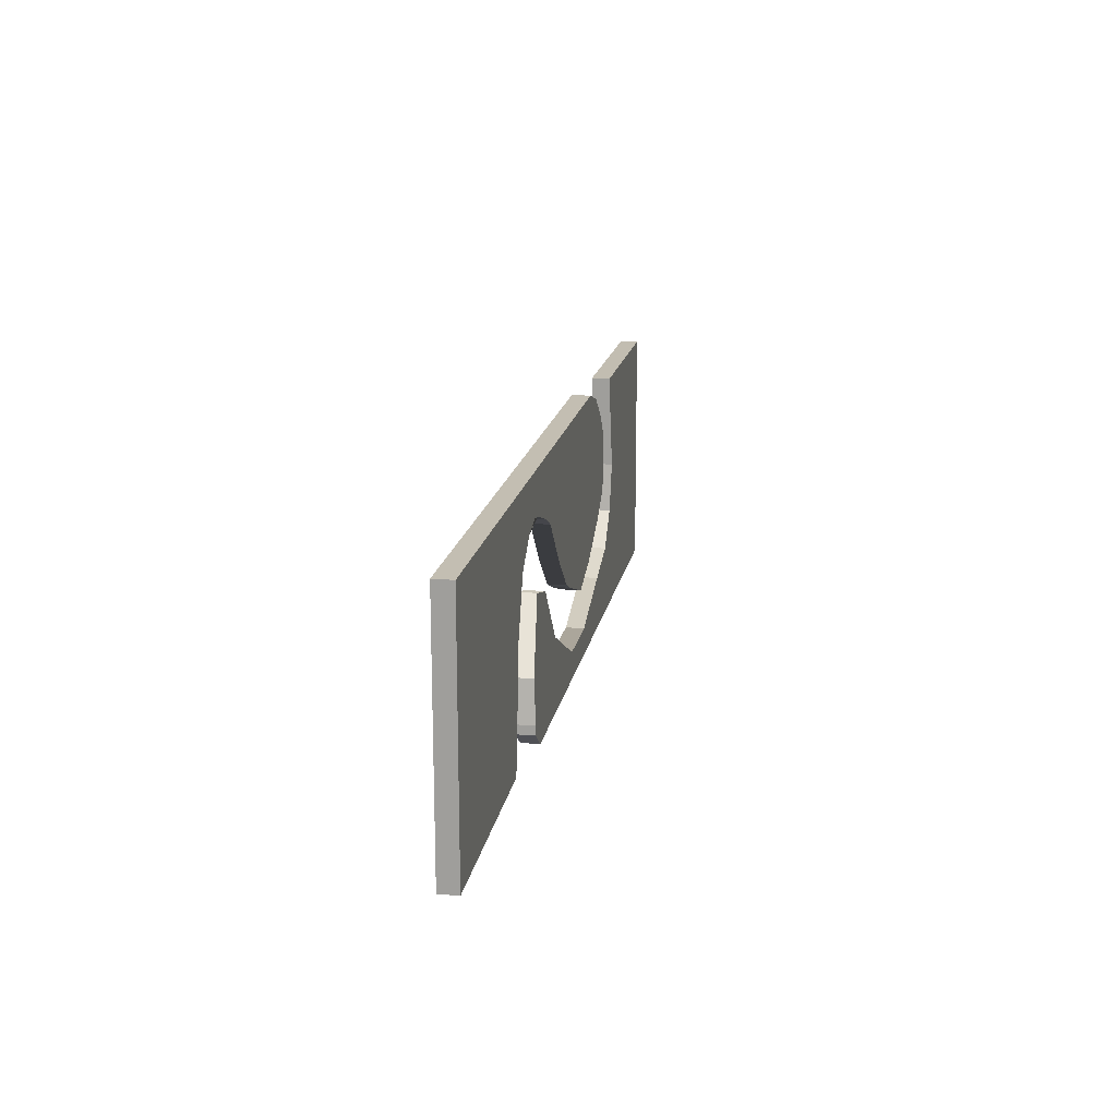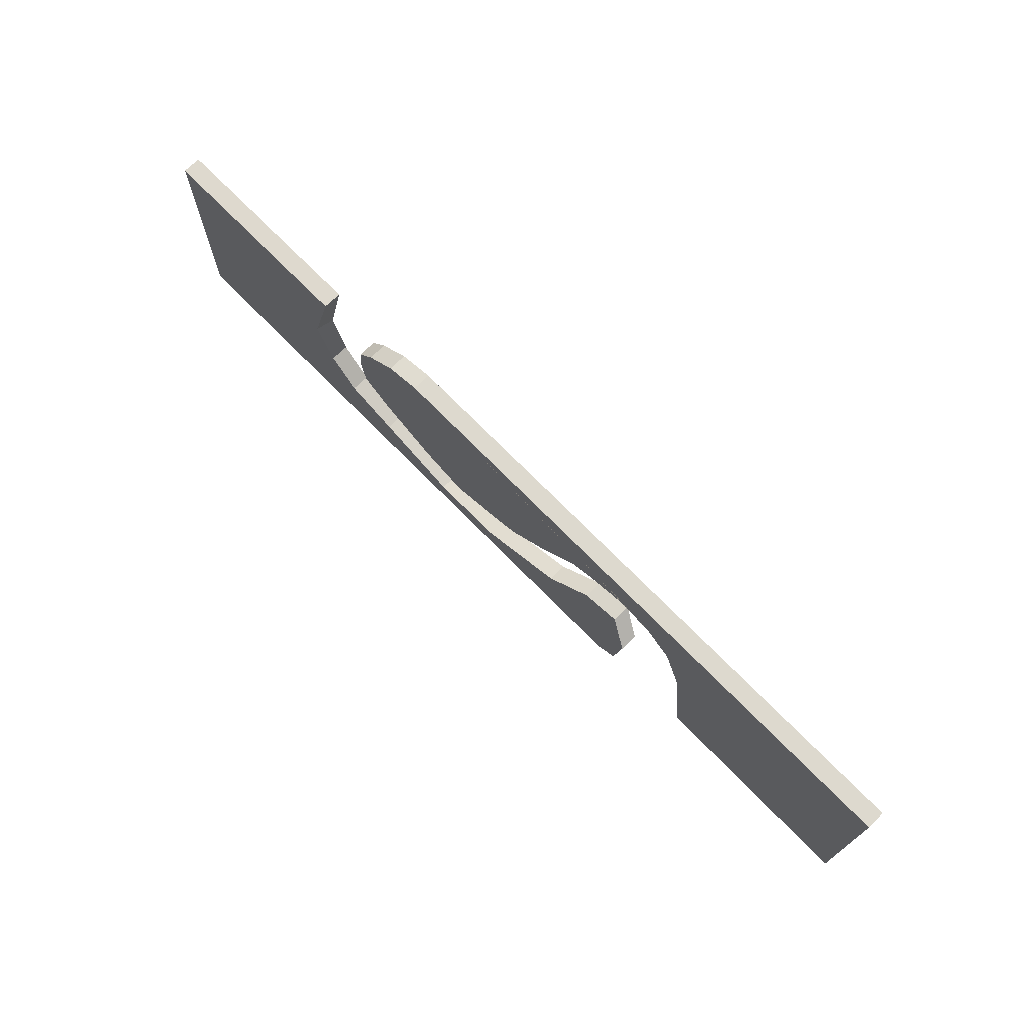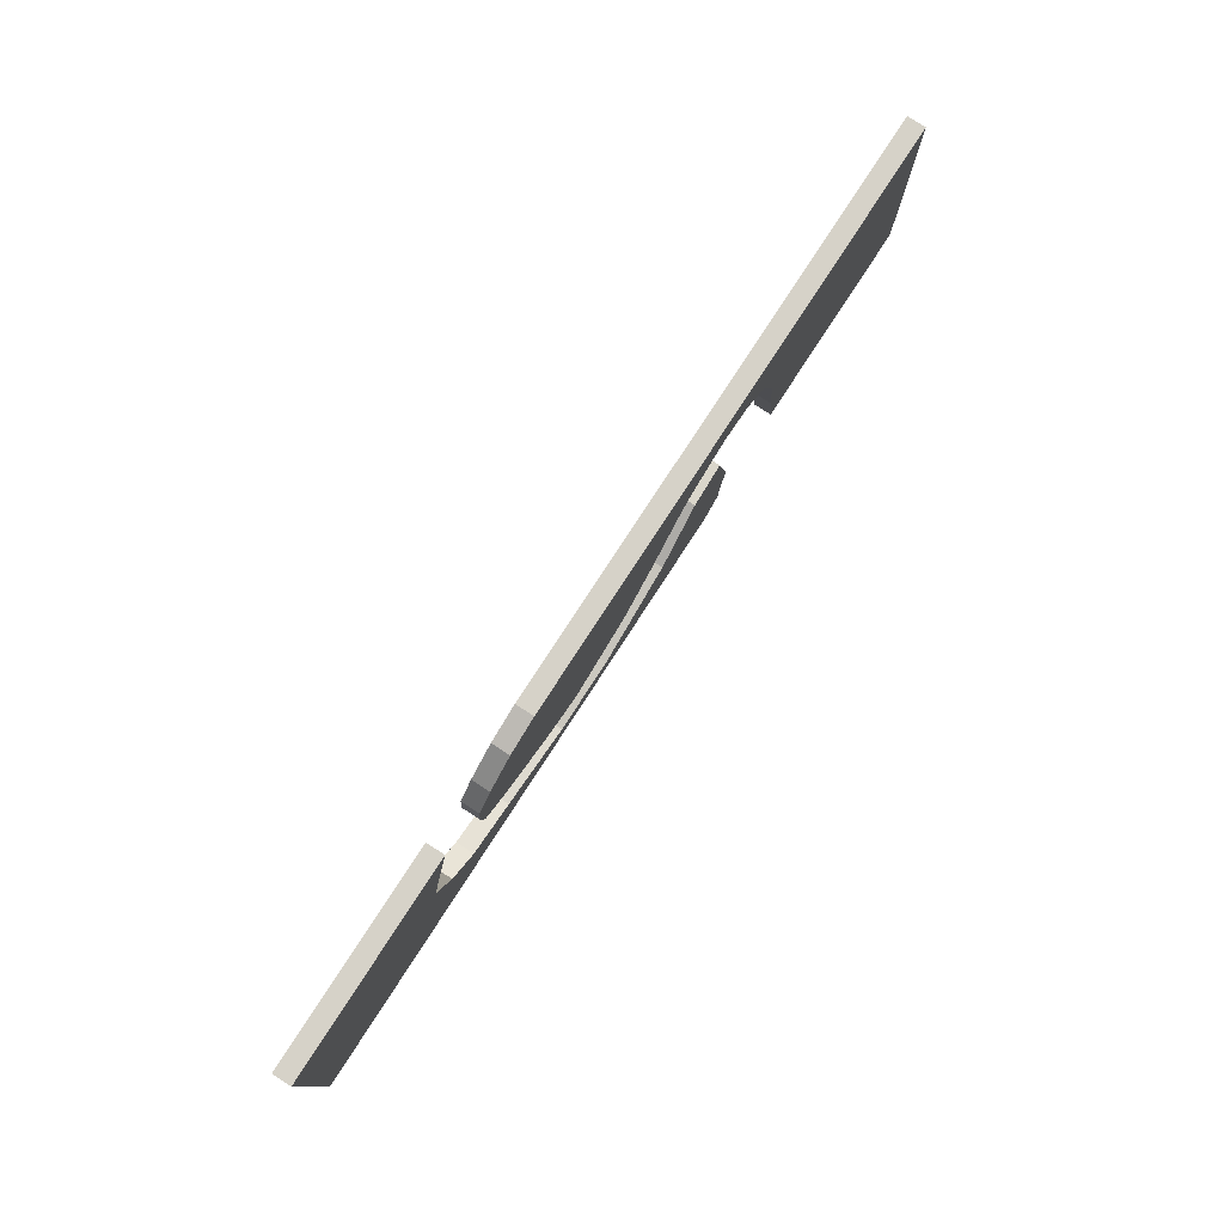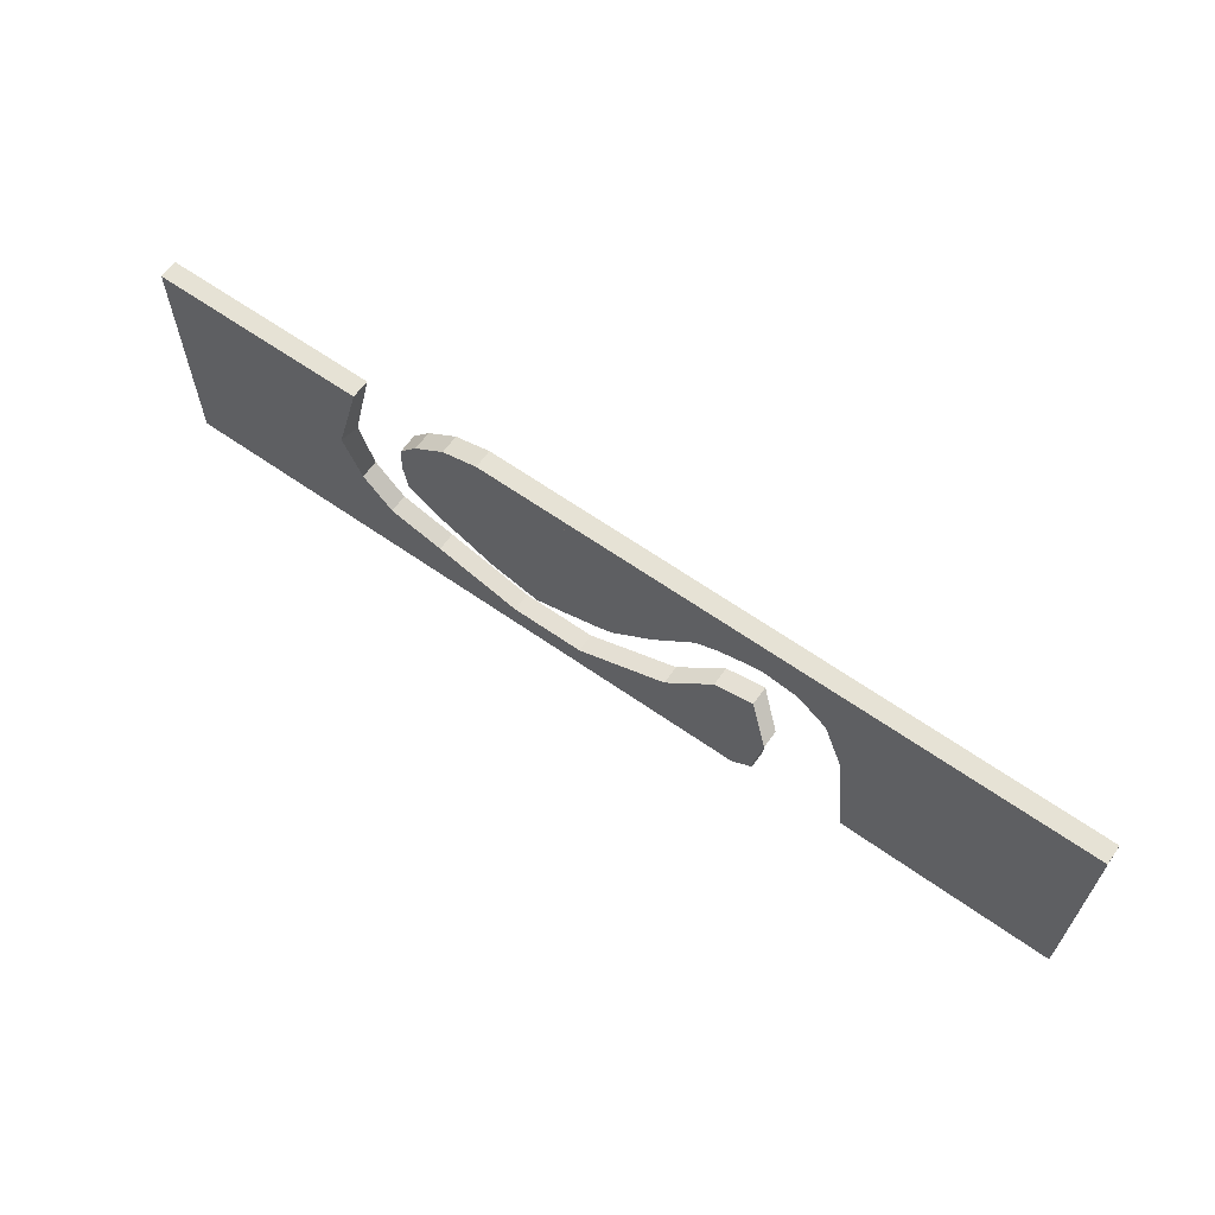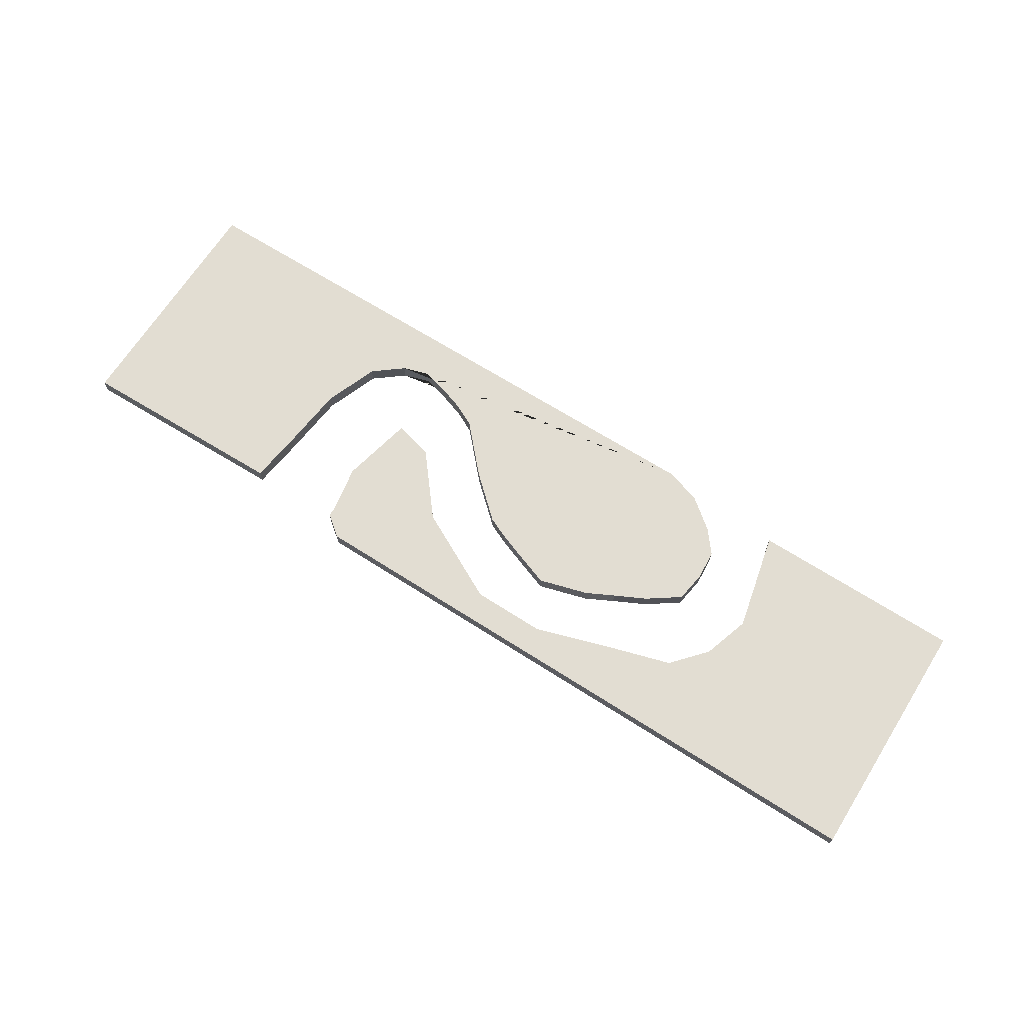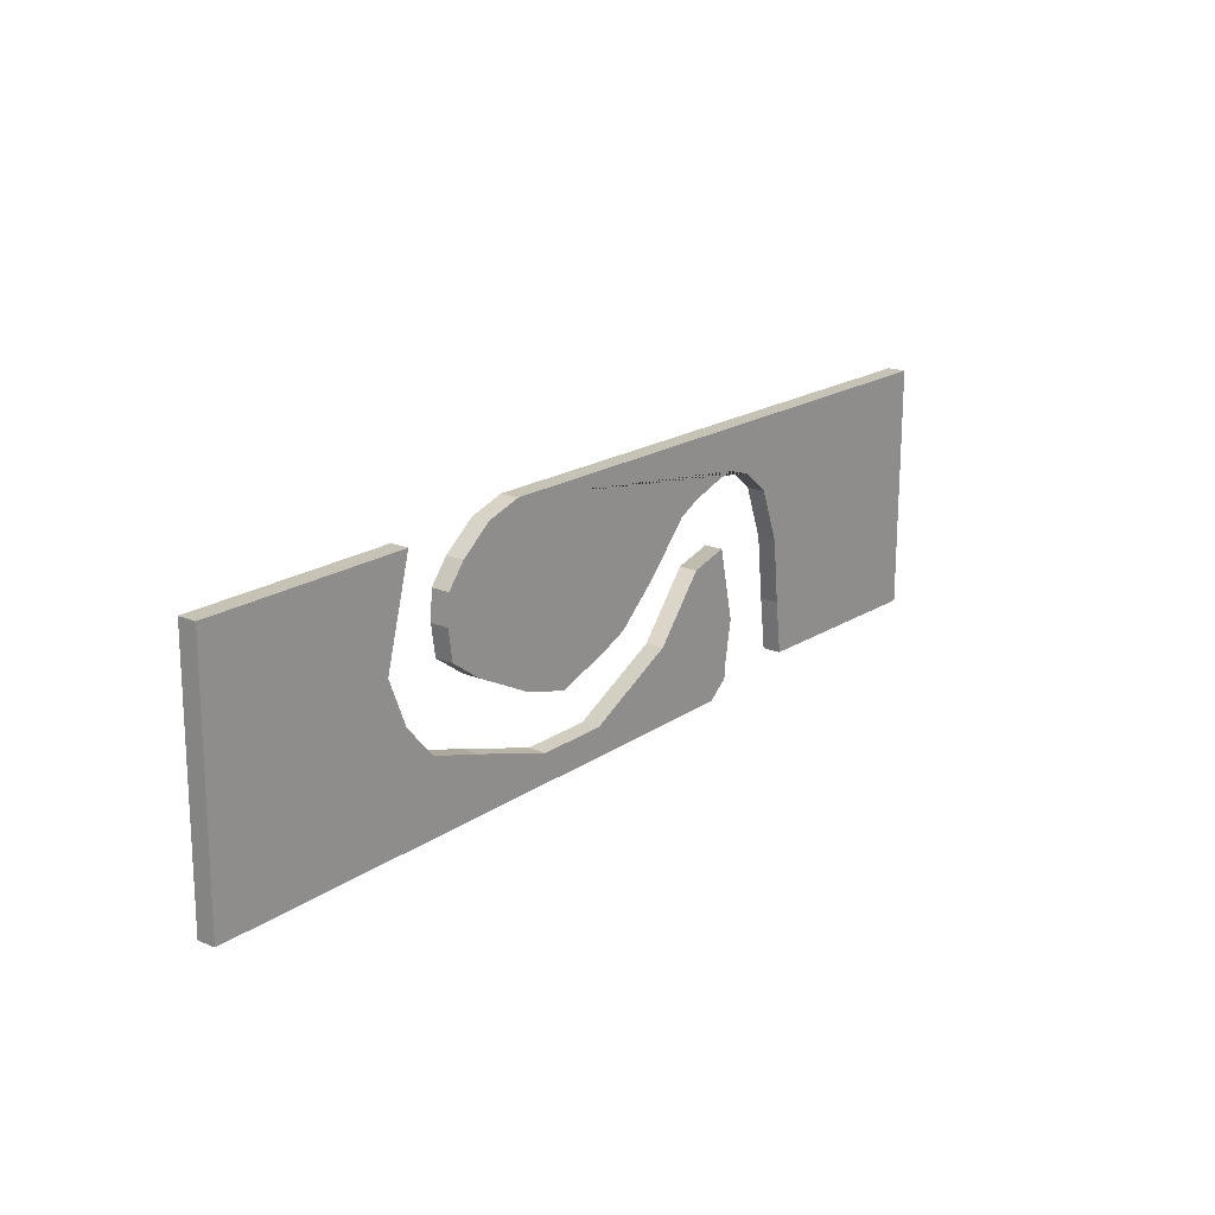
<metadata>
{"format":"obj","ext":"obj","renderer":"f3d","projection":"perspective","resolution":1024,"background":"white","views":[{"elev":16.9,"azim":-80.0,"up":"+Y"},{"elev":71.6,"azim":-134.4,"up":"+Y"},{"elev":78.4,"azim":123.0,"up":"+Y"},{"elev":63.9,"azim":-144.8,"up":"+Y"},{"elev":68.2,"azim":32.6,"up":"+Z"},{"elev":19.2,"azim":128.3,"up":"+Y"}]}
</metadata>
<code>
g default
v 12.71 15.75 -0.3
v 7.165 15.75 -0.3
v 7.865 13.19 -0.3
v 7.382 11.97 -0.3
v 6.615 11.09 -0.3
v 5.214 10.67 -0.3
v 3.02 9.961 -0.3
v 1.132 9.965 -0.3
v -1.281 11.19 -0.2973
v -2.573 12.76 -0.2973
v -3.596 13.04 -0.2973
v -4.023 11.13 -0.2973
v -3.803 9.9 -0.3
v -3.803 9.656 -0.3
v -3.255 9.23 -0.3
v 12.77 9.23 -0.3
v 12.71 15.75 0.1804
v 7.165 15.75 0.1804
v 7.765 13.19 0.1804
v 7.382 11.97 0.1804
v 6.615 11.09 0.1804
v 5.214 10.67 0.1804
v 3.02 9.961 0.1804
v 1.132 9.965 0.1804
v -1.281 11.19 0.183
v -2.573 12.76 0.183
v -3.596 13.04 0.183
v -4.023 11.13 0.183
v -3.803 9.9 0.1804
v -3.803 9.656 0.1804
v -3.255 9.23 0.1804
v 12.77 9.23 0.1804
v -11.79 15.89 0.2
v 3.794 16.01 0.2
v 4.72 15.72 0.2
v 5.531 15.08 0.2
v 5.995 14.5 0.2
v 6.052 13.75 0.2
v 5.937 12.94 0.2
v 5.126 12.36 0.2
v 4.315 11.95 0.2
v 3.62 11.59 0.2
v 2.346 11.22 0.2
v 1.535 11.5 0.2
v 0.724 11.8 0.2
v 0.2027 12.04 0.2
v -0.8977 13.01 0.2
v -1.998 14.2 0.2
v -2.577 14.49 0.2
v -3.272 14.72 0.2
v -3.91 14.9 0.2
v -4.605 14.68 0.2
v -5.357 14.07 0.2
v -5.879 12.68 0.2
v -6.052 11.03 0.2
v -6.226 9.636 0.2
v -11.79 9.52 0.2
v -11.79 15.89 -0.2815
v 3.794 16.01 -0.2815
v 4.72 15.72 -0.2815
v 5.531 15.08 -0.2815
v 5.995 14.5 -0.2815
v 6.052 13.75 -0.2815
v 5.937 12.94 -0.2815
v 5.126 12.36 -0.2815
v 4.315 11.95 -0.2815
v 3.62 11.59 -0.2815
v 2.346 11.22 -0.2815
v 1.535 11.5 -0.2815
v 0.724 11.8 -0.2815
v 0.2027 12.04 -0.2815
v -0.8977 13.01 -0.2815
v -1.998 14.2 -0.2815
v -2.577 14.49 -0.2815
v -3.272 14.72 -0.2815
v -3.91 14.9 -0.2815
v -4.605 14.68 -0.2815
v -5.357 14.07 -0.2815
v -5.879 12.68 -0.2815
v -6.052 11.03 -0.2815
v -6.226 9.636 -0.2815
v -11.79 9.52 -0.2815
g S2D:IVCON
f 18 19 17
f 17 19 32
f 19 20 32
f 20 21 32
f 30 31 29
f 28 29 27
f 29 31 27
f 27 31 26
f 26 31 25
f 21 22 32
f 25 31 24
f 22 23 32
f 32 23 31
f 23 24 31
f 2 1 3
f 1 16 3
f 3 16 4
f 4 16 5
f 14 13 15
f 12 11 13
f 13 11 15
f 11 10 15
f 10 9 15
f 5 16 6
f 9 8 15
f 6 16 7
f 16 15 7
f 15 8 7
f 1 2 17
f 17 2 18
f 2 3 18
f 18 3 19
f 3 4 19
f 19 4 20
f 4 5 20
f 20 5 21
f 5 6 21
f 21 6 22
f 6 7 22
f 22 7 23
f 7 8 23
f 23 8 24
f 8 9 24
f 24 9 25
f 9 10 25
f 25 10 26
f 10 11 26
f 26 11 27
f 11 12 27
f 27 12 28
f 12 13 28
f 28 13 29
f 13 14 29
f 29 14 30
f 14 15 30
f 30 15 31
f 15 16 31
f 31 16 32
f 16 1 32
f 32 1 17
f 82 58 81
f 81 58 80
f 80 58 79
f 79 58 78
f 78 58 77
f 58 59 77
f 77 59 76
f 76 59 75
f 75 59 74
f 74 59 73
f 73 59 72
f 72 59 71
f 71 59 70
f 70 59 69
f 69 59 68
f 68 59 67
f 59 60 67
f 60 61 67
f 67 61 66
f 66 61 65
f 65 61 64
f 64 61 63
f 61 62 63
f 57 56 33
f 56 55 33
f 55 54 33
f 54 53 33
f 53 52 33
f 33 52 34
f 52 51 34
f 51 50 34
f 50 49 34
f 49 48 34
f 48 47 34
f 47 46 34
f 46 45 34
f 45 44 34
f 44 43 34
f 43 42 34
f 34 42 35
f 35 42 36
f 42 41 36
f 41 40 36
f 40 39 36
f 39 38 36
f 38 37 36
f 33 34 58
f 58 34 59
f 34 35 59
f 59 35 60
f 35 36 60
f 60 36 61
f 36 37 61
f 61 37 62
f 37 38 62
f 62 38 63
f 38 39 63
f 63 39 64
f 39 40 64
f 64 40 65
f 40 41 65
f 65 41 66
f 41 42 66
f 66 42 67
f 42 43 67
f 67 43 68
f 43 44 68
f 68 44 69
f 44 45 69
f 69 45 70
f 45 46 70
f 70 46 71
f 46 47 71
f 71 47 72
f 47 48 72
f 72 48 73
f 48 49 73
f 73 49 74
f 49 50 74
f 74 50 75
f 50 51 75
f 75 51 76
f 51 52 76
f 76 52 77
f 52 53 77
f 77 53 78
f 53 54 78
f 78 54 79
f 54 55 79
f 79 55 80
f 55 56 80
f 80 56 81
f 56 57 81
f 81 57 82
f 57 33 82
f 82 33 58

</code>
